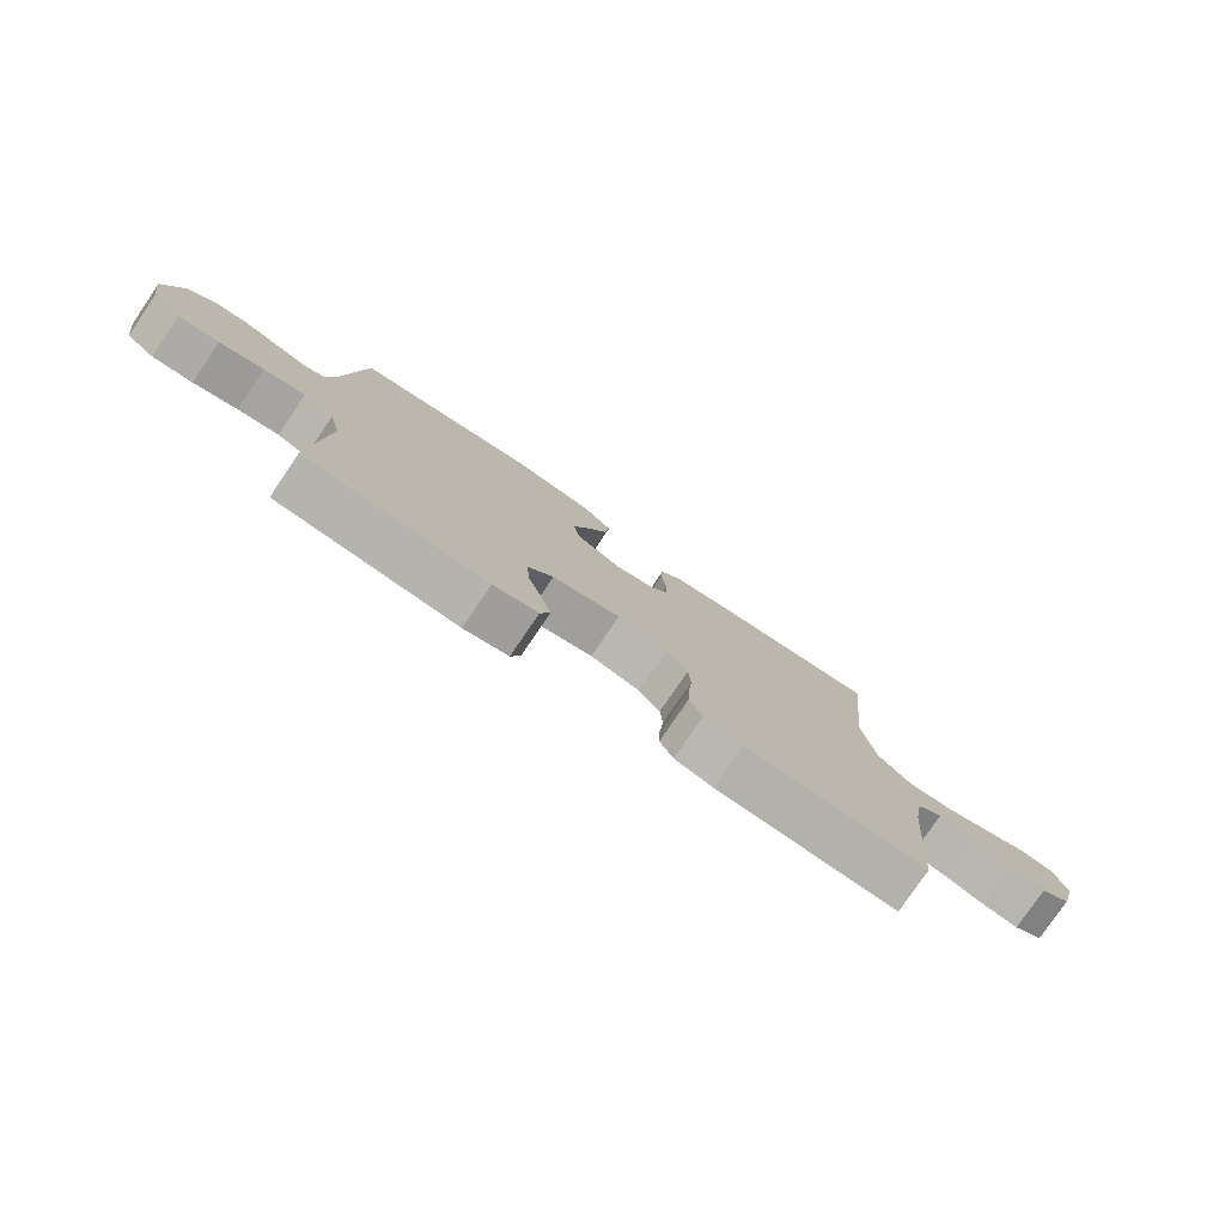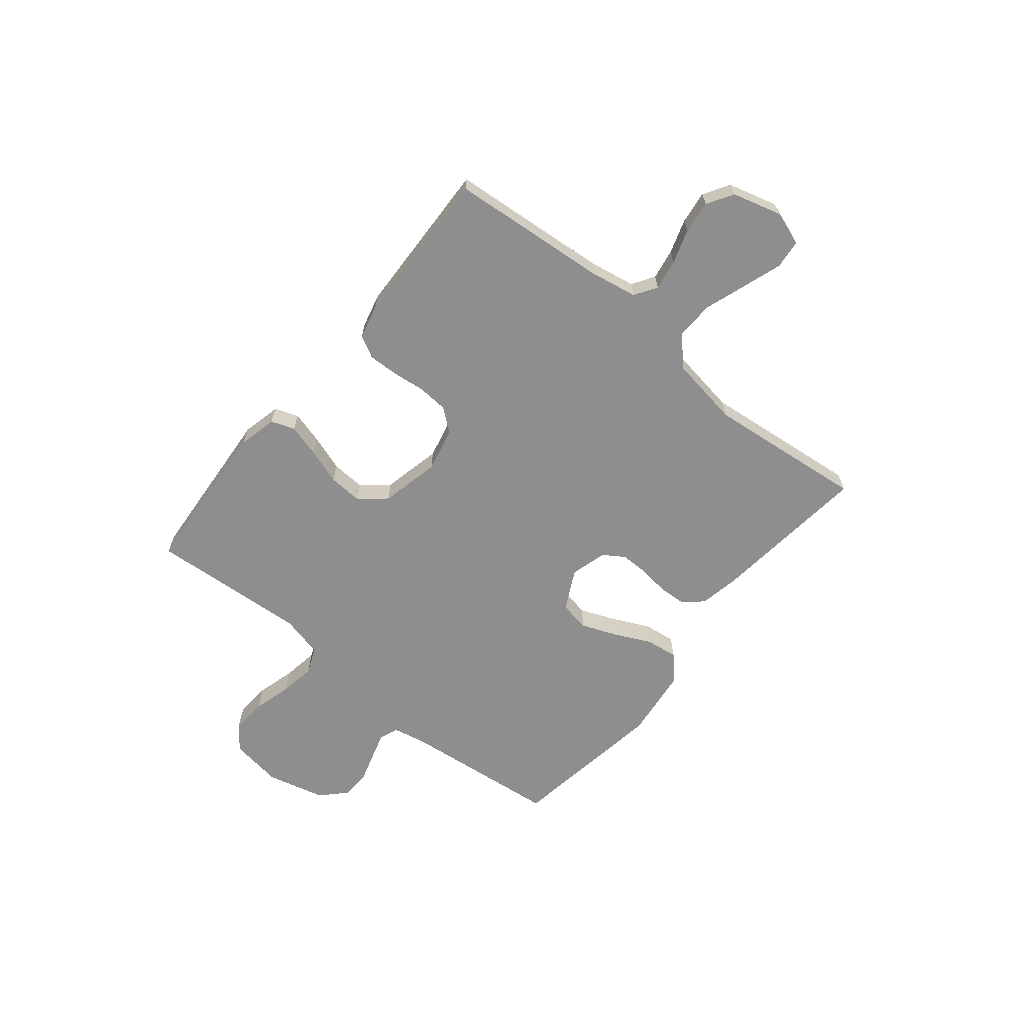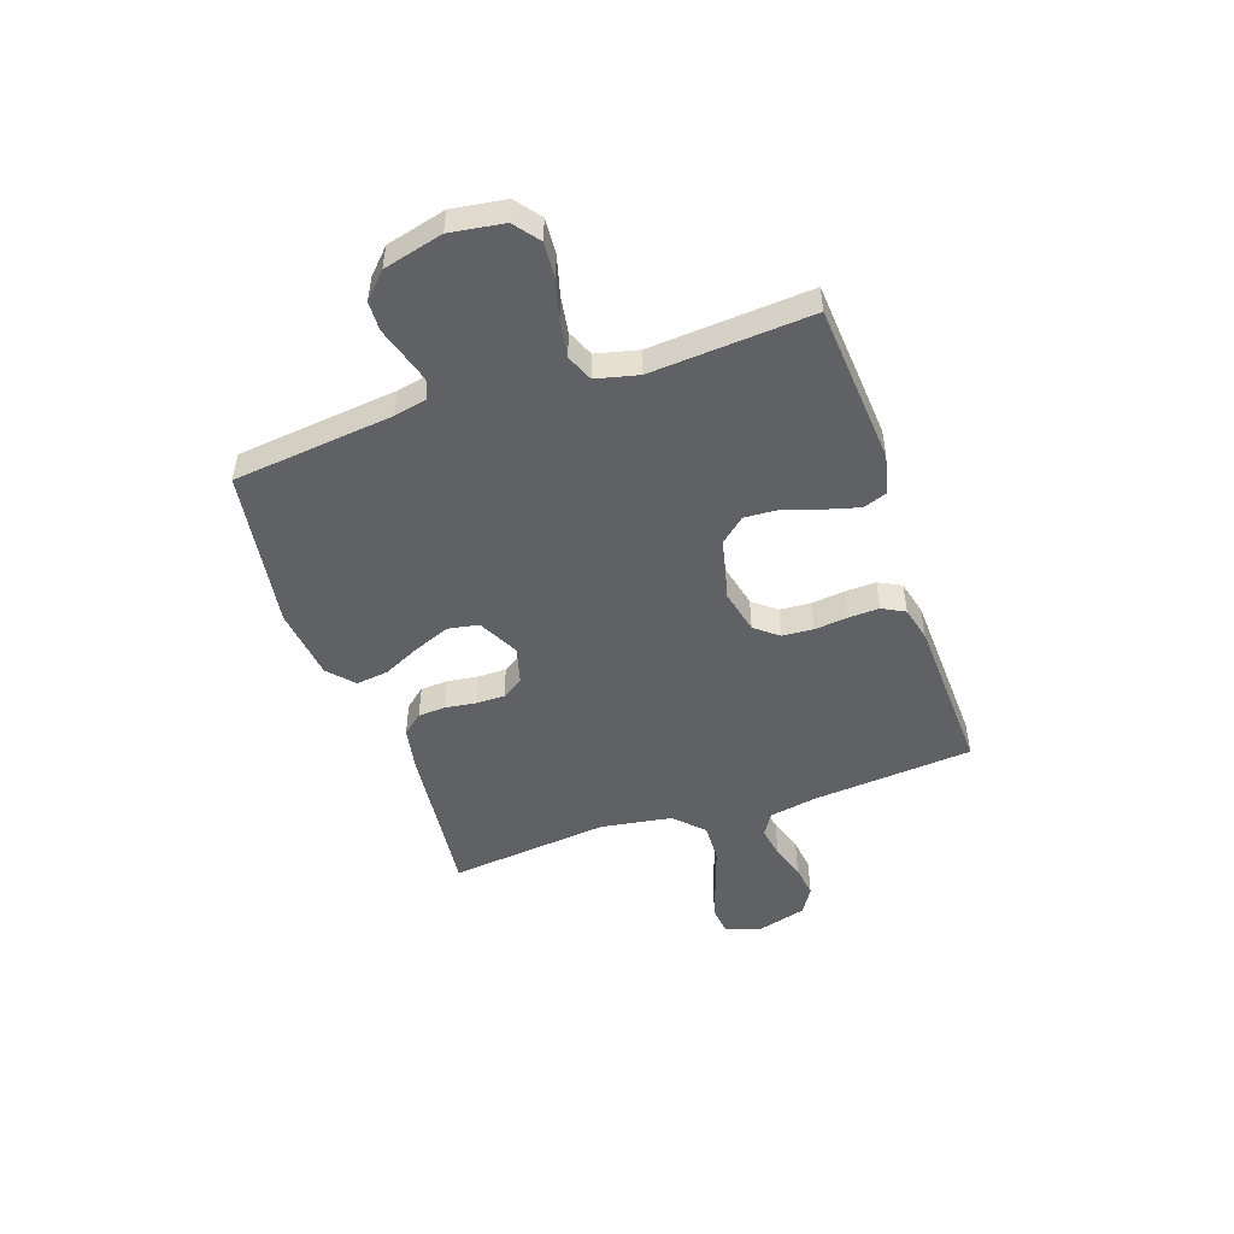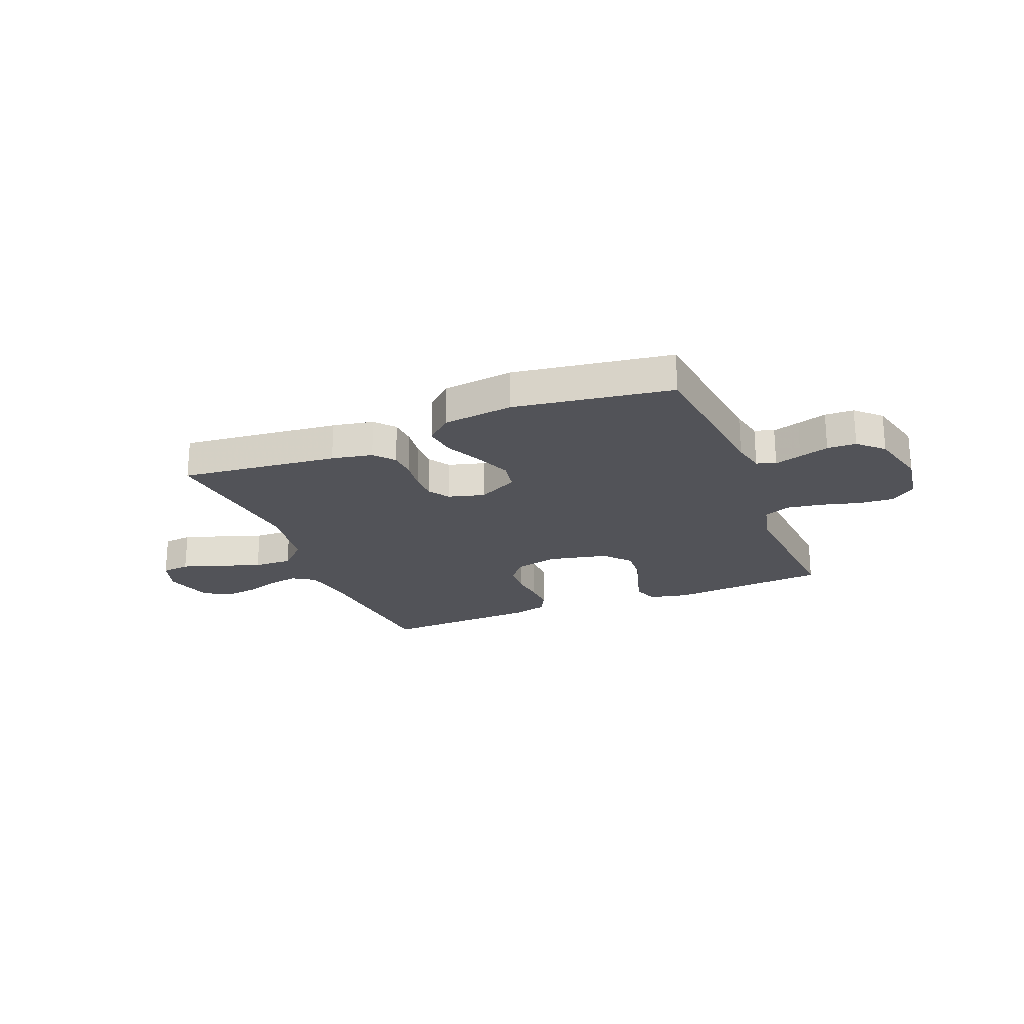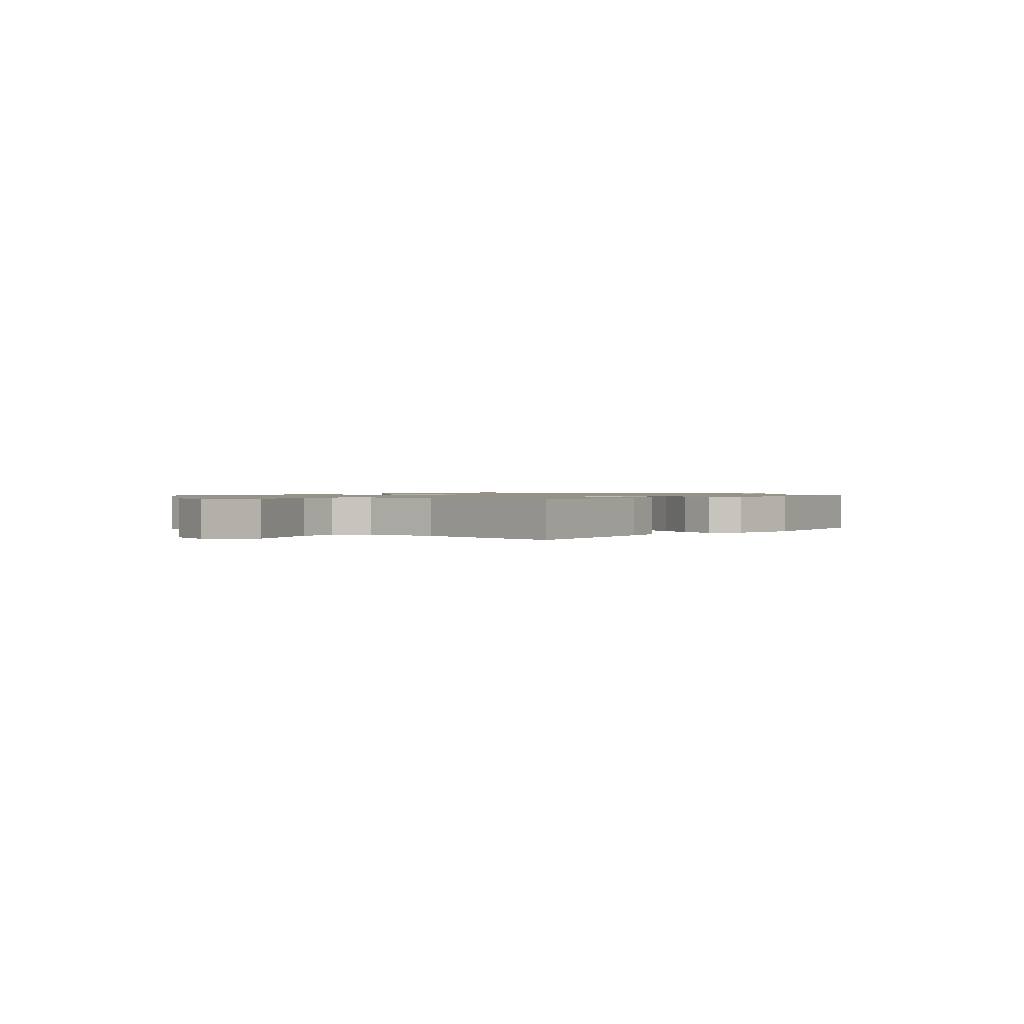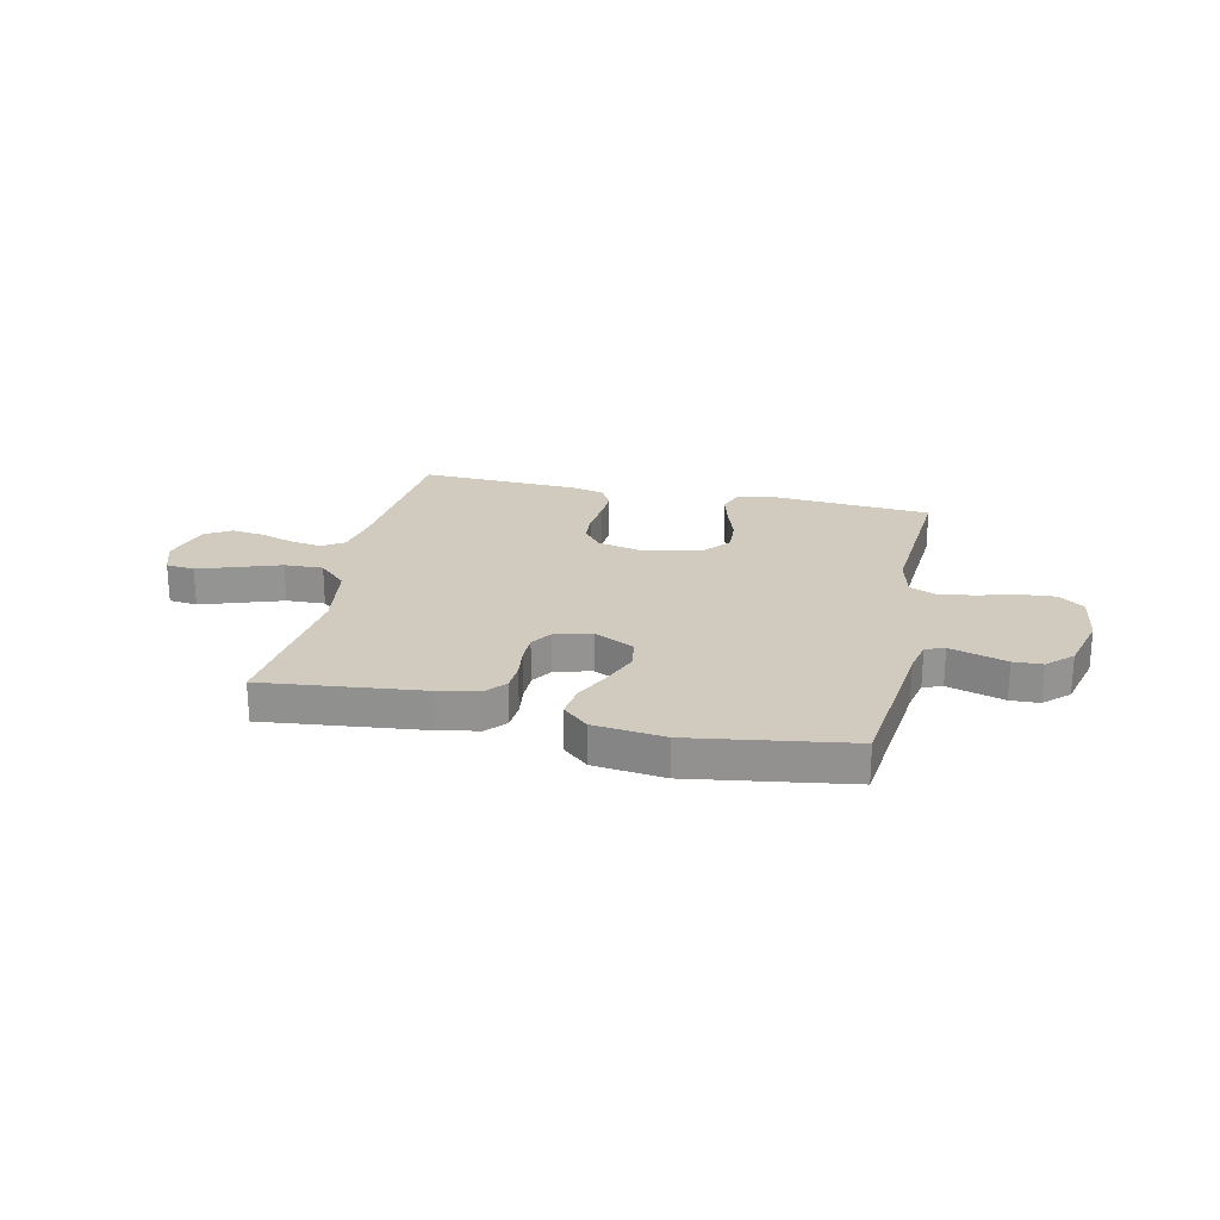
<metadata>
{"format":"obj","ext":"obj","renderer":"f3d","projection":"perspective","resolution":1024,"background":"white","views":[{"elev":-78.2,"azim":145.8,"up":"+Z"},{"elev":-65.0,"azim":-129.2,"up":"+Y"},{"elev":-49.0,"azim":109.0,"up":"+Y"},{"elev":-22.6,"azim":22.1,"up":"+Y"},{"elev":1.1,"azim":-49.8,"up":"+Y"},{"elev":23.4,"azim":12.5,"up":"+Y"}]}
</metadata>
<code>
v 0.5 0.07 0.5
v 0.533 0.07 0.2
v 0.546 0.07 0.138
v 0.582 0.07 0.125
v 0.633 0.07 0.14
v 0.689 0.07 0.157
v 0.744 0.07 0.155
v 0.79 0.07 0.111
v 0.818 0.07 0
v 0.803 0.07 -0.1
v 0.756 0.07 -0.136
v 0.689 0.07 -0.131
v 0.616 0.07 -0.111
v 0.548 0.07 -0.1
v 0.498 0.07 -0.121
v 0.479 0.07 -0.2
v 0.5 0.07 -0.5
v 0.2 0.07 -0.522
v 0.126 0.07 -0.505
v 0.11 0.07 -0.46
v 0.127 0.07 -0.398
v 0.15 0.07 -0.33
v 0.154 0.07 -0.265
v 0.112 0.07 -0.216
v 0 0.07 -0.191
v -0.083 0.07 -0.21
v -0.118 0.07 -0.253
v -0.122 0.07 -0.311
v -0.115 0.07 -0.374
v -0.113 0.07 -0.431
v -0.135 0.07 -0.473
v -0.2 0.07 -0.489
v -0.5 0.07 -0.5
v -0.526 0.07 -0.2
v -0.542 0.07 -0.111
v -0.584 0.07 -0.084
v -0.642 0.07 -0.094
v -0.707 0.07 -0.115
v -0.769 0.07 -0.123
v -0.818 0.07 -0.093
v -0.844 0.07 0
v -0.822 0.07 0.065
v -0.768 0.07 0.071
v -0.694 0.07 0.046
v -0.615 0.07 0.019
v -0.542 0.07 0.016
v -0.489 0.07 0.067
v -0.468 0.07 0.2
v -0.5 0.07 0.5
v -0.2 0.07 0.467
v -0.122 0.07 0.452
v -0.09 0.07 0.414
v -0.087 0.07 0.363
v -0.095 0.07 0.305
v -0.095 0.07 0.252
v -0.069 0.07 0.212
v 0 0.07 0.193
v 0.076 0.07 0.232
v 0.086 0.07 0.289
v 0.059 0.07 0.357
v 0.026 0.07 0.426
v 0.018 0.07 0.487
v 0.066 0.07 0.53
v 0.2 0.07 0.546
v 0.5 0 0.5
v 0.533 0 0.2
v 0.546 0 0.138
v 0.582 0 0.125
v 0.633 0 0.14
v 0.689 0 0.157
v 0.744 0 0.155
v 0.79 0 0.111
v 0.818 0 0
v 0.803 0 -0.1
v 0.756 0 -0.136
v 0.689 0 -0.131
v 0.616 0 -0.111
v 0.548 0 -0.1
v 0.498 0 -0.121
v 0.479 0 -0.2
v 0.5 0 -0.5
v 0.2 0 -0.522
v 0.126 0 -0.505
v 0.11 0 -0.46
v 0.127 0 -0.398
v 0.15 0 -0.33
v 0.154 0 -0.265
v 0.112 0 -0.216
v 0 0 -0.191
v -0.083 0 -0.21
v -0.118 0 -0.253
v -0.122 0 -0.311
v -0.115 0 -0.374
v -0.113 0 -0.431
v -0.135 0 -0.473
v -0.2 0 -0.489
v -0.5 0 -0.5
v -0.526 0 -0.2
v -0.542 0 -0.111
v -0.584 0 -0.084
v -0.642 0 -0.094
v -0.707 0 -0.115
v -0.769 0 -0.123
v -0.818 0 -0.093
v -0.844 0 0
v -0.822 0 0.065
v -0.768 0 0.071
v -0.694 0 0.046
v -0.615 0 0.019
v -0.542 0 0.016
v -0.489 0 0.067
v -0.468 0 0.2
v -0.5 0 0.5
v -0.2 0 0.467
v -0.122 0 0.452
v -0.09 0 0.414
v -0.087 0 0.363
v -0.095 0 0.305
v -0.095 0 0.252
v -0.069 0 0.212
v 0 0 0.193
v 0.076 0 0.232
v 0.086 0 0.289
v 0.059 0 0.357
v 0.026 0 0.426
v 0.018 0 0.487
v 0.066 0 0.53
v 0.2 0 0.546
f 64 1 2
f 63 64 2
f 62 63 2
f 61 62 2
f 60 61 2
f 59 60 2 3
f 58 59 3 4
f 57 58 4
f 52 53 54
f 51 52 54
f 50 51 54
f 49 50 54
f 48 49 54
f 47 48 54 55
f 46 47 55 56
f 43 44 45
f 42 43 45
f 41 42 45
f 40 41 45
f 39 40 45
f 38 39 45
f 37 38 45
f 36 37 45 46
f 46 56 57
f 36 46 57
f 35 36 57
f 32 33 34
f 31 32 34
f 30 31 34
f 29 30 34
f 28 29 34
f 27 28 34 35
f 20 21 22
f 19 20 22
f 18 19 22
f 17 18 22
f 16 17 22
f 15 16 22 23
f 14 15 23 24
f 11 12 13
f 10 11 13
f 9 10 13
f 8 9 13
f 7 8 13
f 6 7 13
f 5 6 13
f 4 5 13 14
f 14 24 25
f 4 14 25
f 57 4 25
f 26 27 35 57
f 25 26 57
f 66 65 128
f 66 128 127
f 66 127 126
f 66 126 125
f 66 125 124
f 67 66 124 123
f 68 67 123 122
f 68 122 121
f 118 117 116
f 118 116 115
f 118 115 114
f 118 114 113
f 118 113 112
f 119 118 112 111
f 120 119 111 110
f 109 108 107
f 109 107 106
f 109 106 105
f 109 105 104
f 109 104 103
f 109 103 102
f 109 102 101
f 110 109 101 100
f 121 120 110
f 121 110 100
f 121 100 99
f 98 97 96
f 98 96 95
f 98 95 94
f 98 94 93
f 98 93 92
f 99 98 92 91
f 86 85 84
f 86 84 83
f 86 83 82
f 86 82 81
f 86 81 80
f 87 86 80 79
f 88 87 79 78
f 77 76 75
f 77 75 74
f 77 74 73
f 77 73 72
f 77 72 71
f 77 71 70
f 77 70 69
f 78 77 69 68
f 89 88 78
f 89 78 68
f 89 68 121
f 121 99 91 90
f 121 90 89
f 1 65 66 2
f 2 66 67 3
f 3 67 68 4
f 4 68 69 5
f 5 69 70 6
f 6 70 71 7
f 7 71 72 8
f 8 72 73 9
f 9 73 74 10
f 10 74 75 11
f 11 75 76 12
f 12 76 77 13
f 13 77 78 14
f 14 78 79 15
f 15 79 80 16
f 16 80 81 17
f 17 81 82 18
f 18 82 83 19
f 19 83 84 20
f 20 84 85 21
f 21 85 86 22
f 22 86 87 23
f 23 87 88 24
f 24 88 89 25
f 25 89 90 26
f 26 90 91 27
f 27 91 92 28
f 28 92 93 29
f 29 93 94 30
f 30 94 95 31
f 31 95 96 32
f 32 96 97 33
f 33 97 98 34
f 34 98 99 35
f 35 99 100 36
f 36 100 101 37
f 37 101 102 38
f 38 102 103 39
f 39 103 104 40
f 40 104 105 41
f 41 105 106 42
f 42 106 107 43
f 43 107 108 44
f 44 108 109 45
f 45 109 110 46
f 46 110 111 47
f 47 111 112 48
f 48 112 113 49
f 49 113 114 50
f 50 114 115 51
f 51 115 116 52
f 52 116 117 53
f 53 117 118 54
f 54 118 119 55
f 55 119 120 56
f 56 120 121 57
f 57 121 122 58
f 58 122 123 59
f 59 123 124 60
f 60 124 125 61
f 61 125 126 62
f 62 126 127 63
f 63 127 128 64
f 64 128 65 1

</code>
